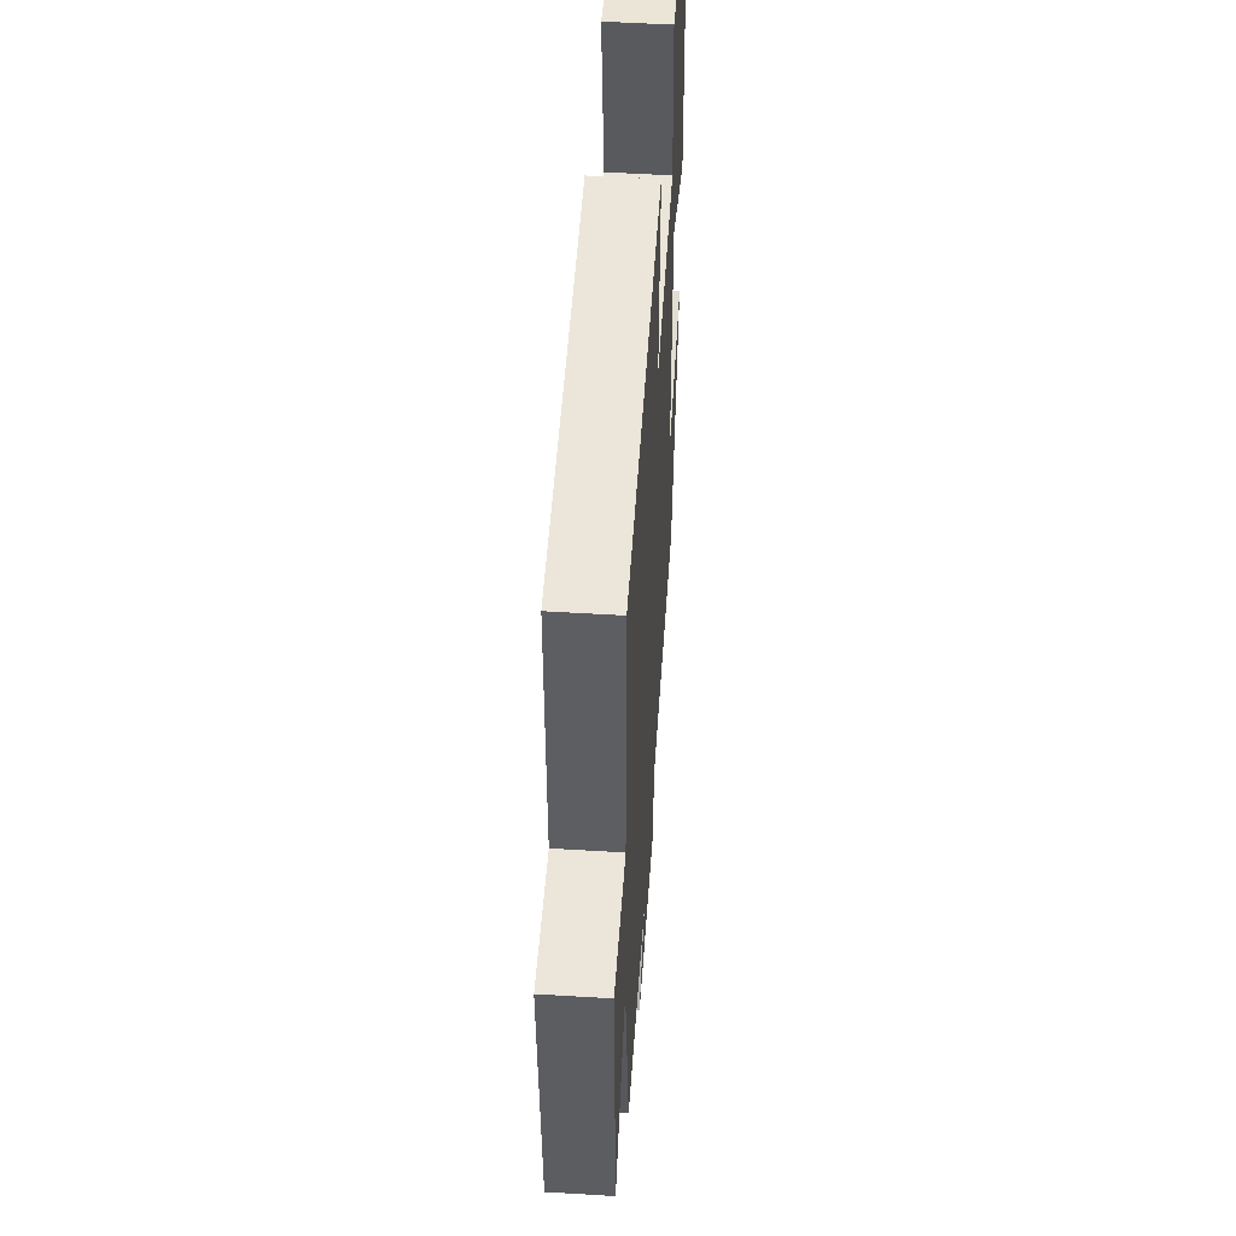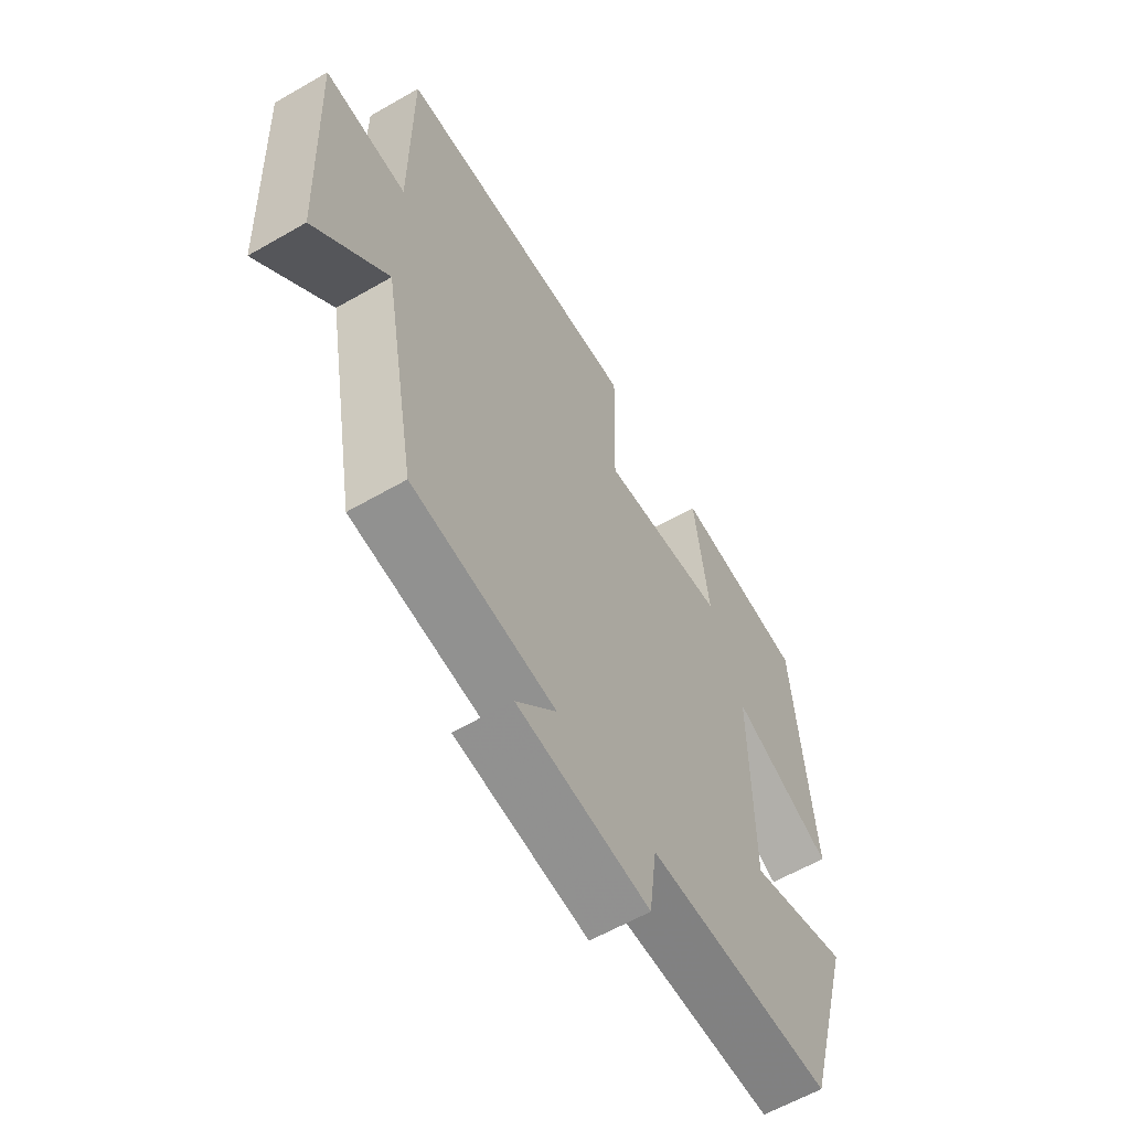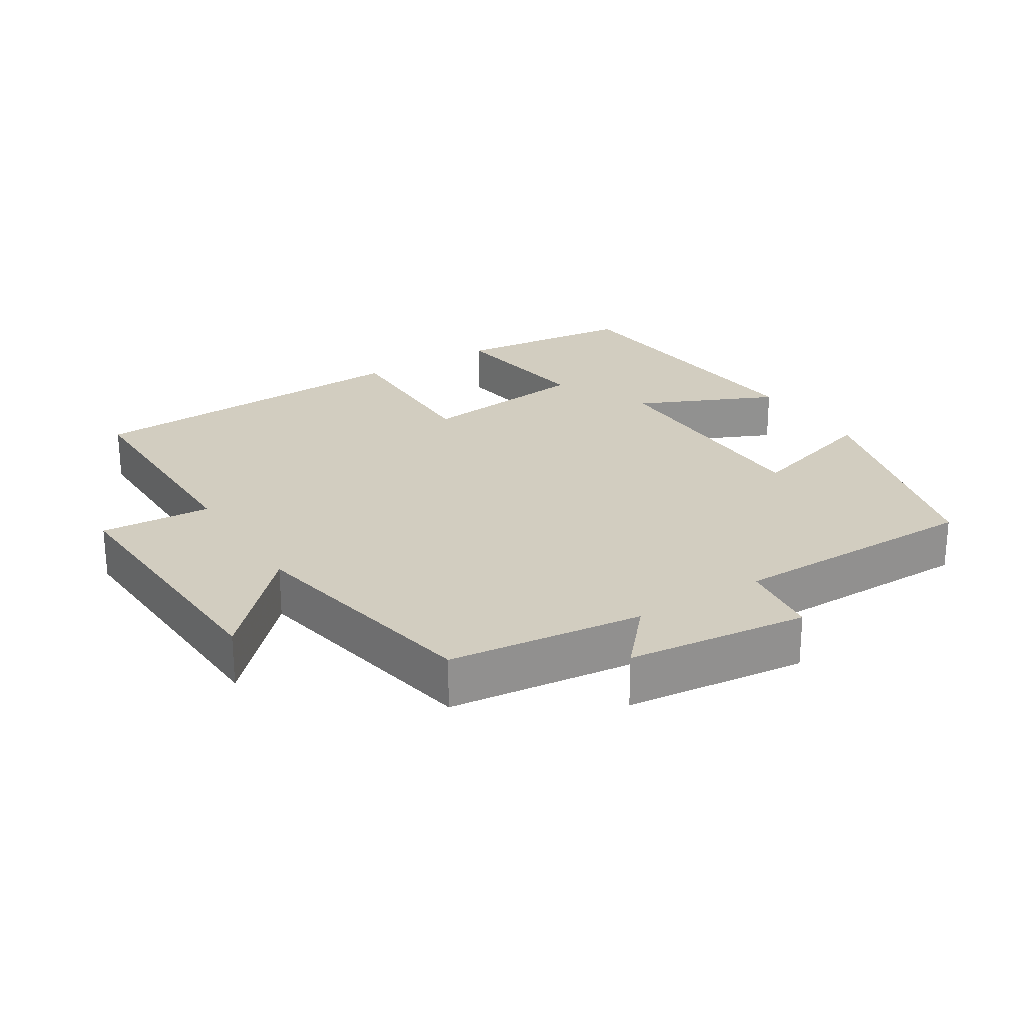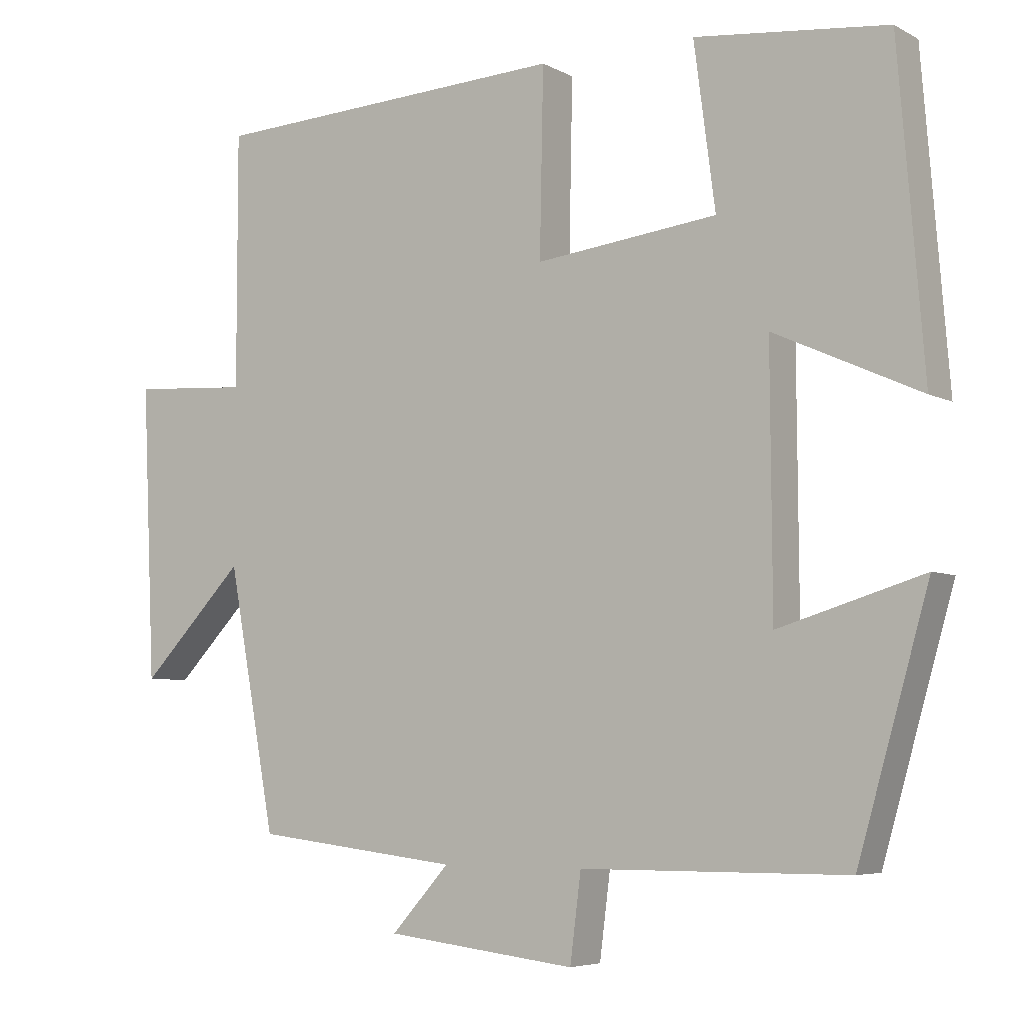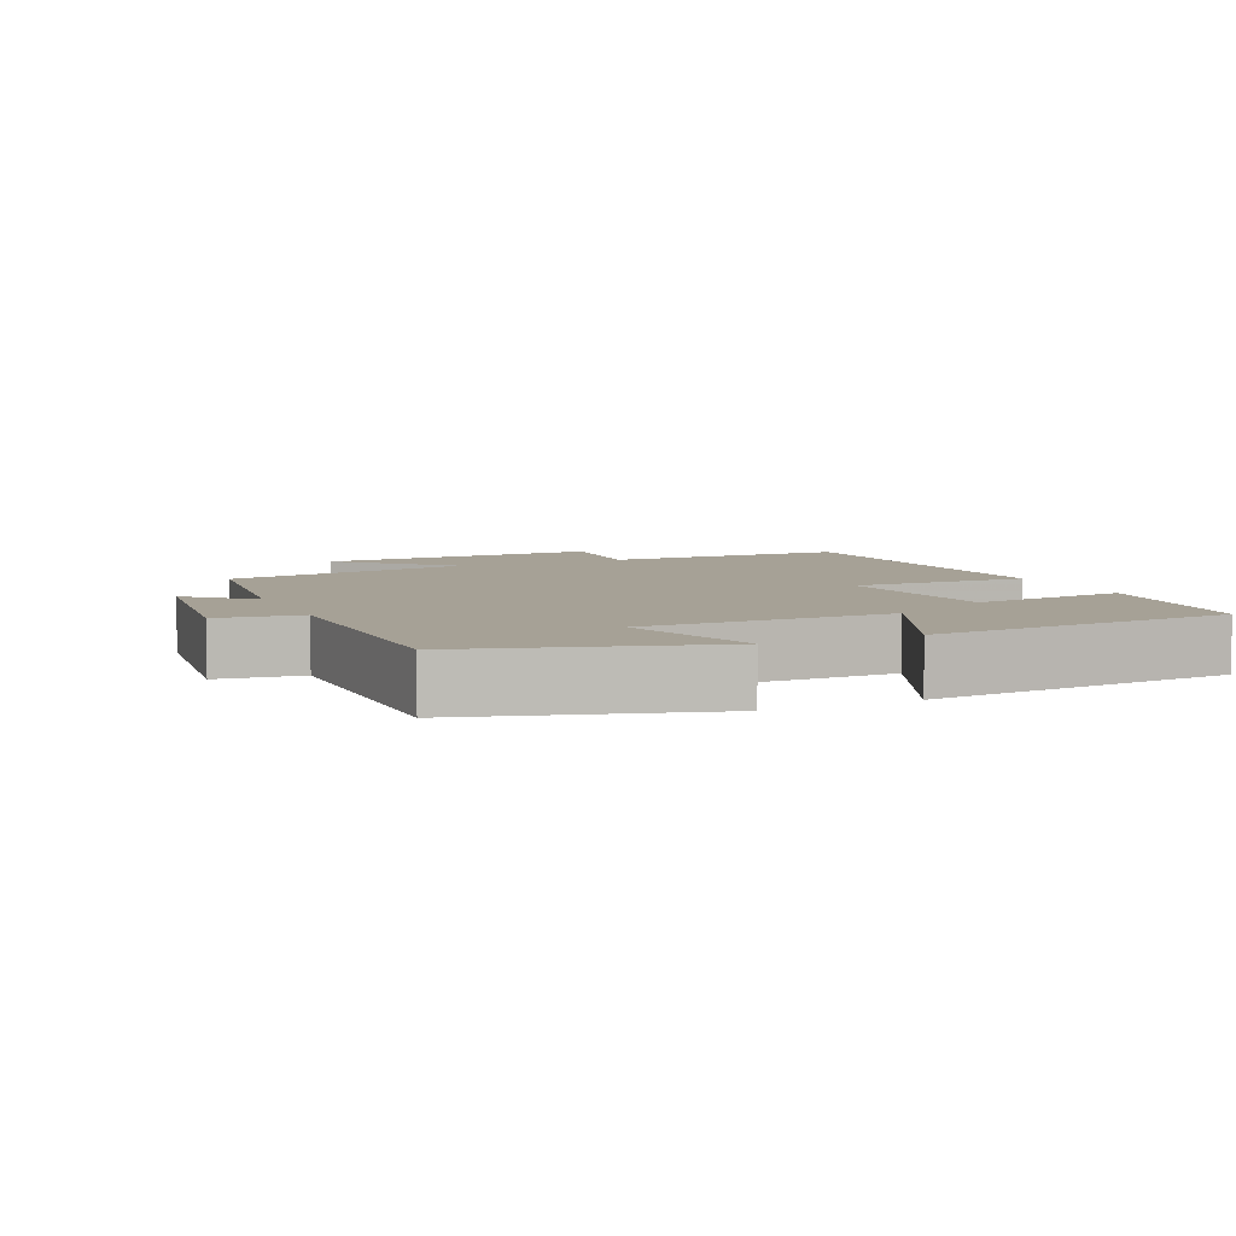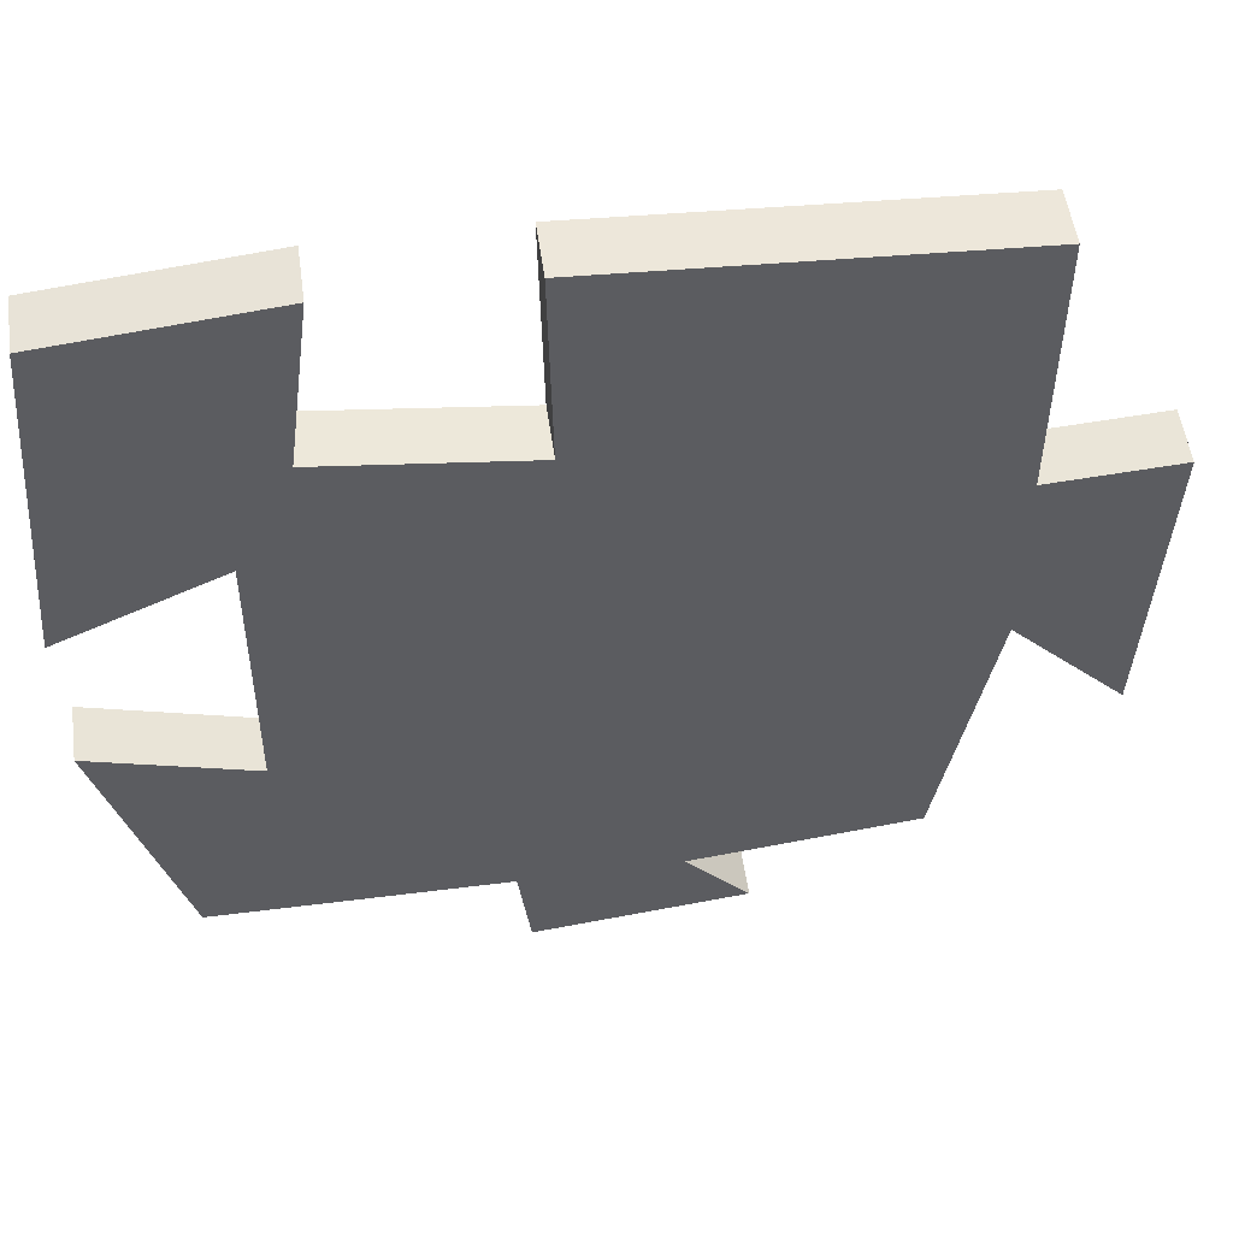
<metadata>
{"format":"obj","ext":"obj","renderer":"f3d","projection":"perspective","resolution":1024,"background":"white","views":[{"elev":51.5,"azim":93.8,"up":"+Z"},{"elev":-60.6,"azim":120.5,"up":"+Z"},{"elev":24.5,"azim":147.7,"up":"+Y"},{"elev":-5.5,"azim":-147.2,"up":"+Z"},{"elev":6.2,"azim":-114.0,"up":"+Y"},{"elev":53.1,"azim":-7.9,"up":"+Z"}]}
</metadata>
<code>
v -0.403 0.07 -0.498
v -0.5 0.07 -0.159
v -0.303 0.07 -0.219
v -0.301 0.07 0.131
v -0.5 0.07 0.041
v -0.465 0.07 0.473
v -0.203 0.07 0.5
v -0.232 0.07 0.278
v 0.016 0.07 0.248
v 0.011 0.07 0.5
v 0.5 0.07 0.474
v 0.5 0.07 0.129
v 0.66 0.07 0.139
v 0.642 0.07 -0.261
v 0.5 0.07 -0.113
v 0.435 0.07 -0.467
v 0.155 0.07 -0.5
v 0.234 0.07 -0.588
v -0.026 0.07 -0.618
v -0.041 0.07 -0.5
v -0.403 0 -0.498
v -0.5 0 -0.159
v -0.303 0 -0.219
v -0.301 0 0.131
v -0.5 0 0.041
v -0.465 0 0.473
v -0.203 0 0.5
v -0.232 0 0.278
v 0.016 0 0.248
v 0.011 0 0.5
v 0.5 0 0.474
v 0.5 0 0.129
v 0.66 0 0.139
v 0.642 0 -0.261
v 0.5 0 -0.113
v 0.435 0 -0.467
v 0.155 0 -0.5
v 0.234 0 -0.588
v -0.026 0 -0.618
v -0.041 0 -0.5
f 17 18 19 20
f 17 20 1
f 16 17 1
f 15 16 1
f 12 13 14 15
f 11 12 15
f 10 11 15
f 9 10 15
f 8 9 15
f 6 7 8
f 5 6 8
f 4 5 8
f 3 4 8 15
f 1 2 3
f 1 3 15
f 40 39 38 37
f 21 40 37
f 21 37 36
f 21 36 35
f 35 34 33 32
f 35 32 31
f 35 31 30
f 35 30 29
f 35 29 28
f 28 27 26
f 28 26 25
f 28 25 24
f 35 28 24 23
f 23 22 21
f 35 23 21
f 1 21 22 2
f 2 22 23 3
f 3 23 24 4
f 4 24 25 5
f 5 25 26 6
f 6 26 27 7
f 7 27 28 8
f 8 28 29 9
f 9 29 30 10
f 10 30 31 11
f 11 31 32 12
f 12 32 33 13
f 13 33 34 14
f 14 34 35 15
f 15 35 36 16
f 16 36 37 17
f 17 37 38 18
f 18 38 39 19
f 19 39 40 20
f 20 40 21 1

</code>
